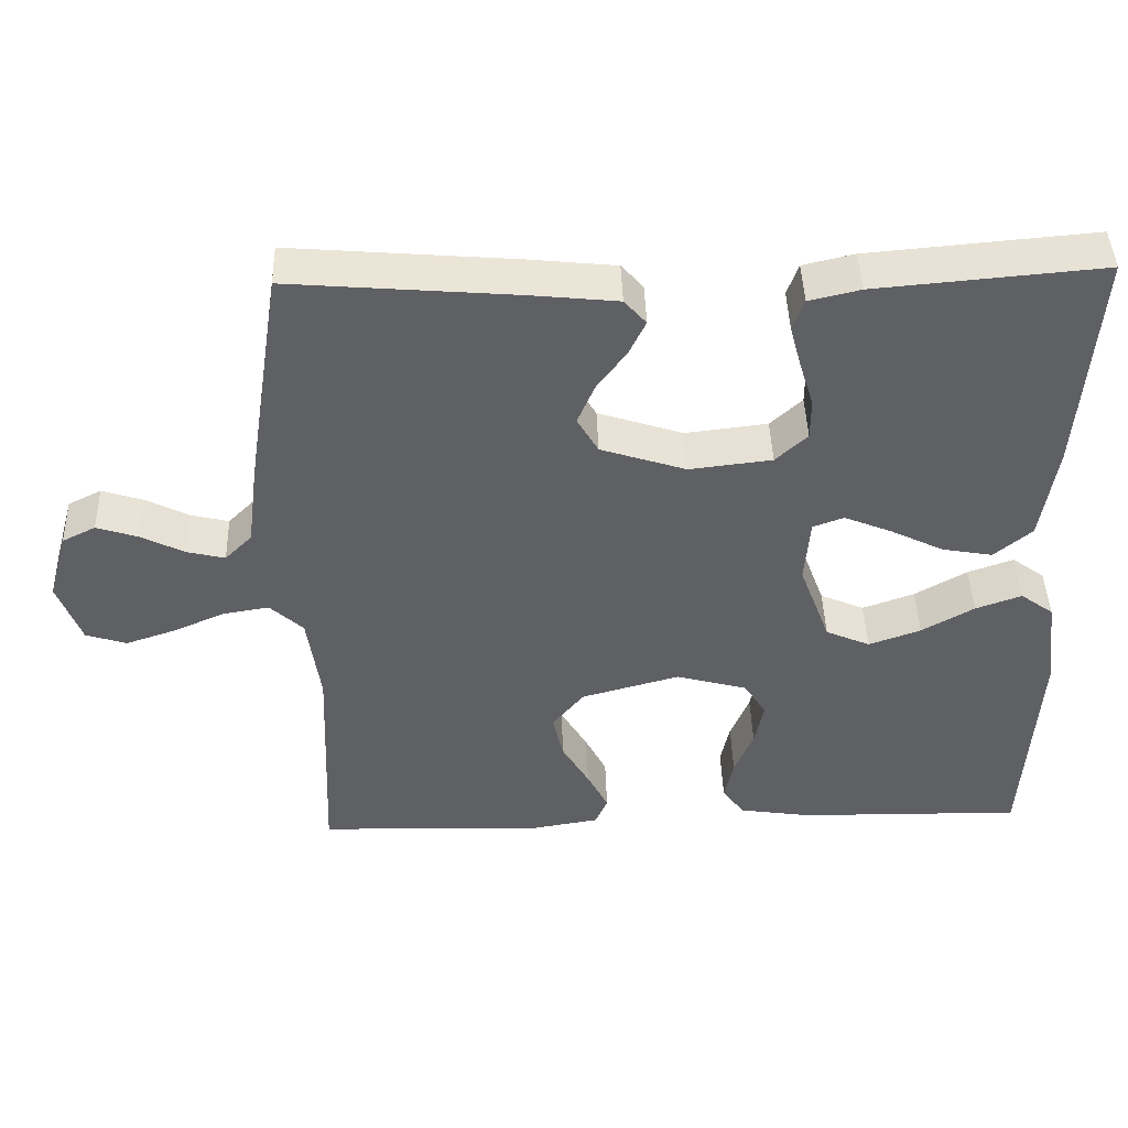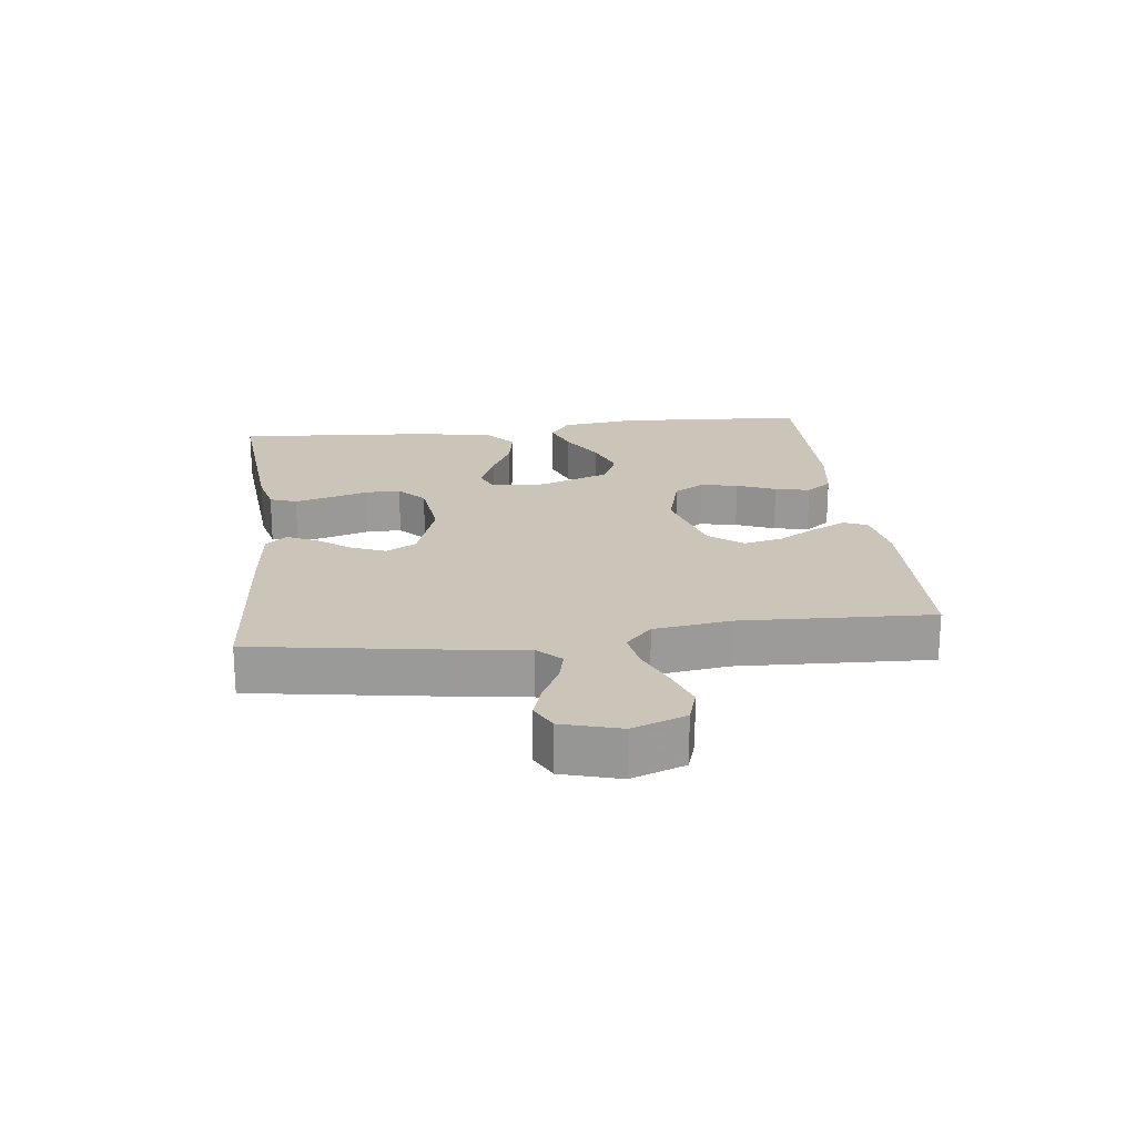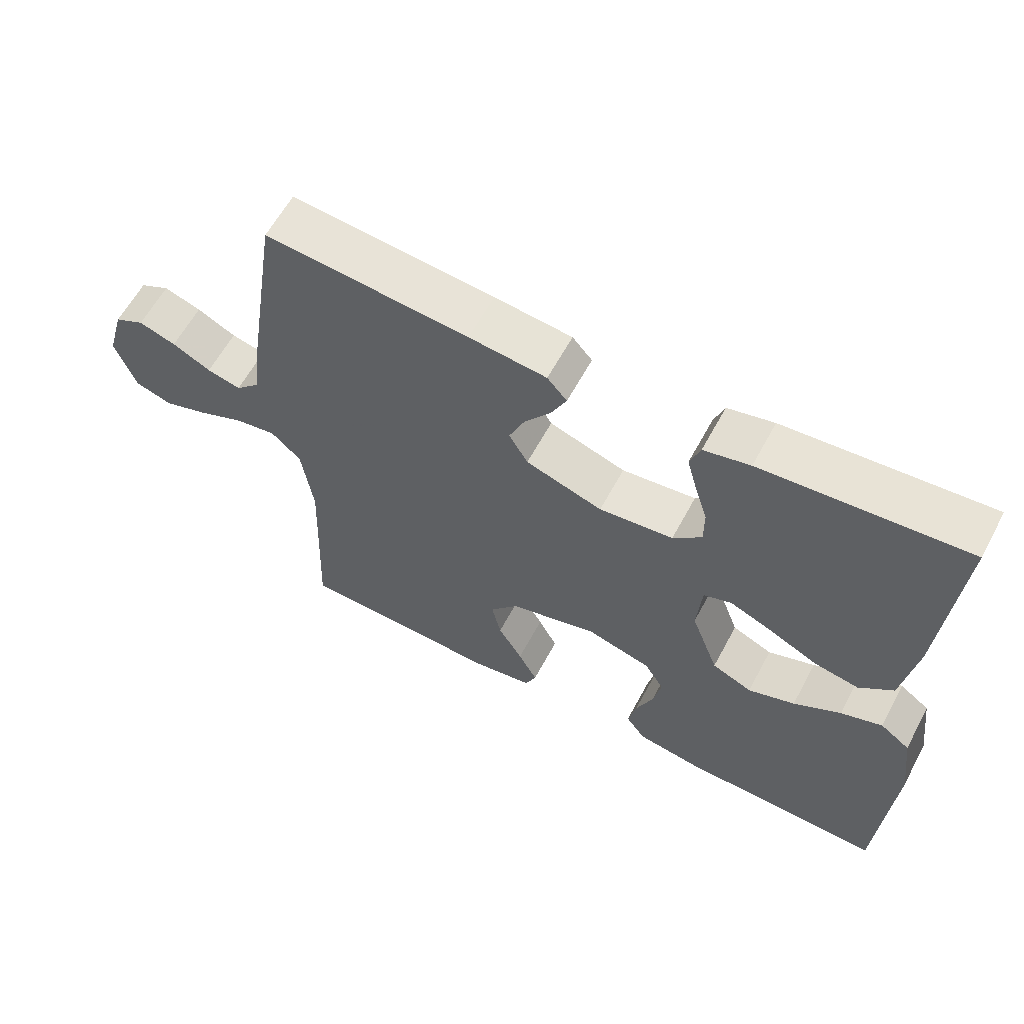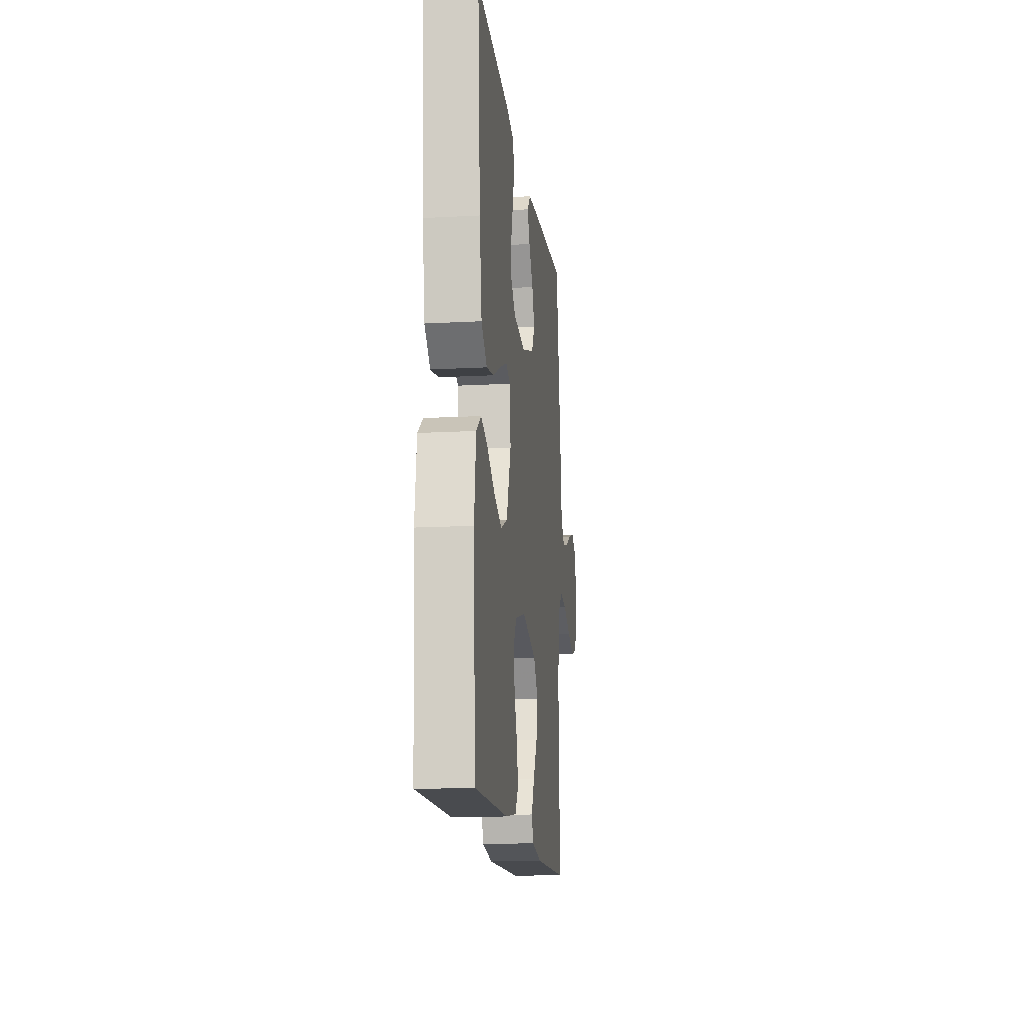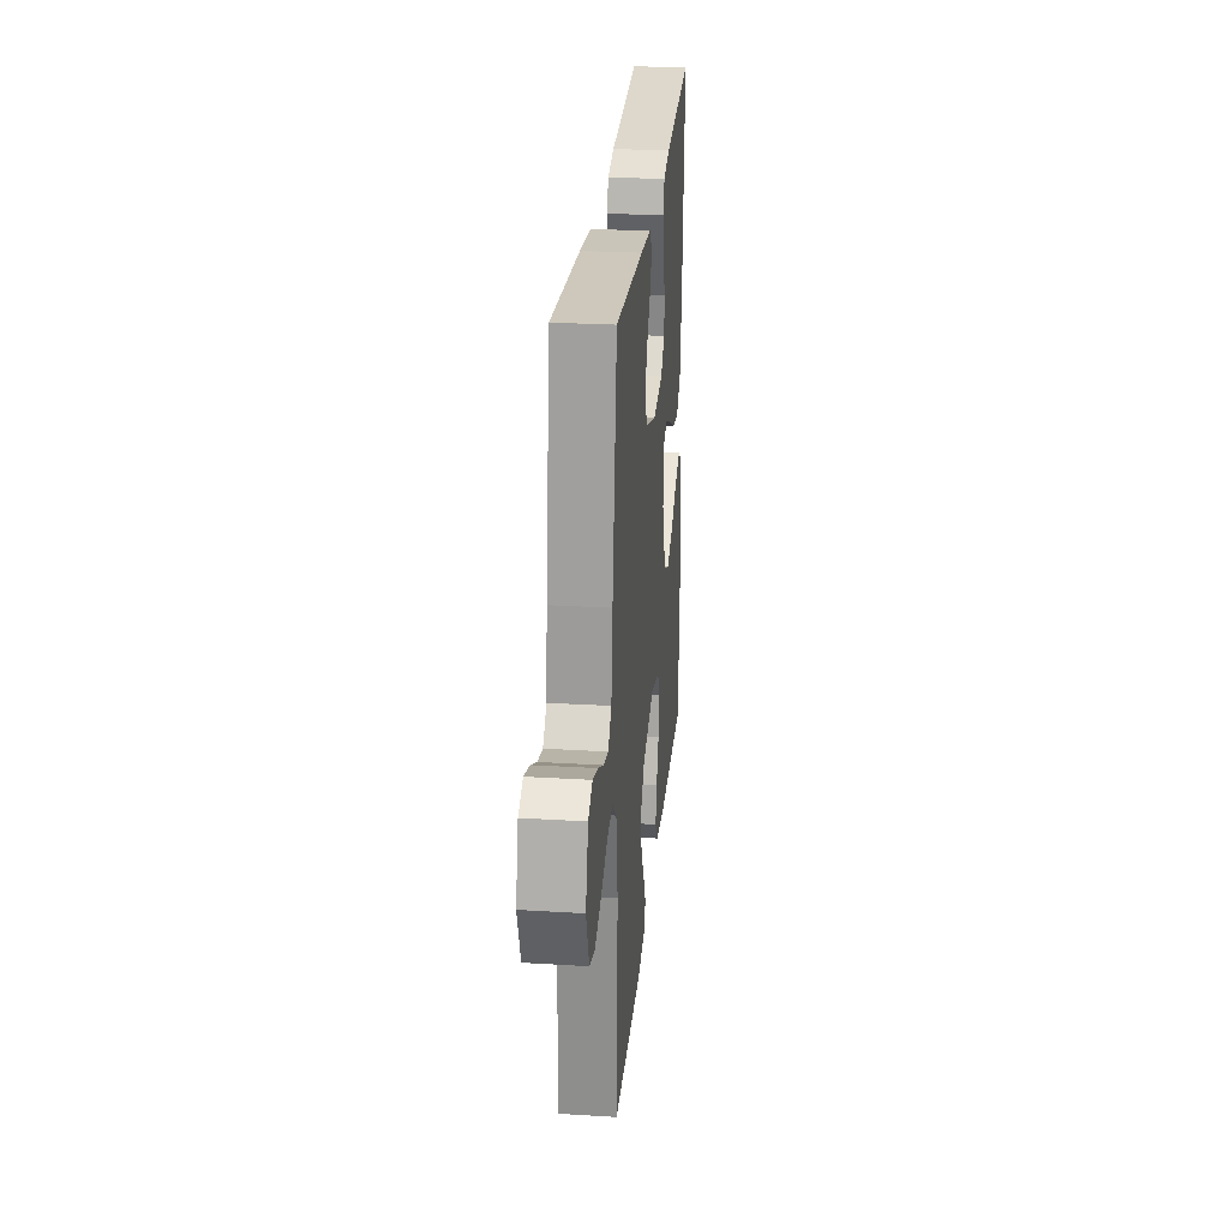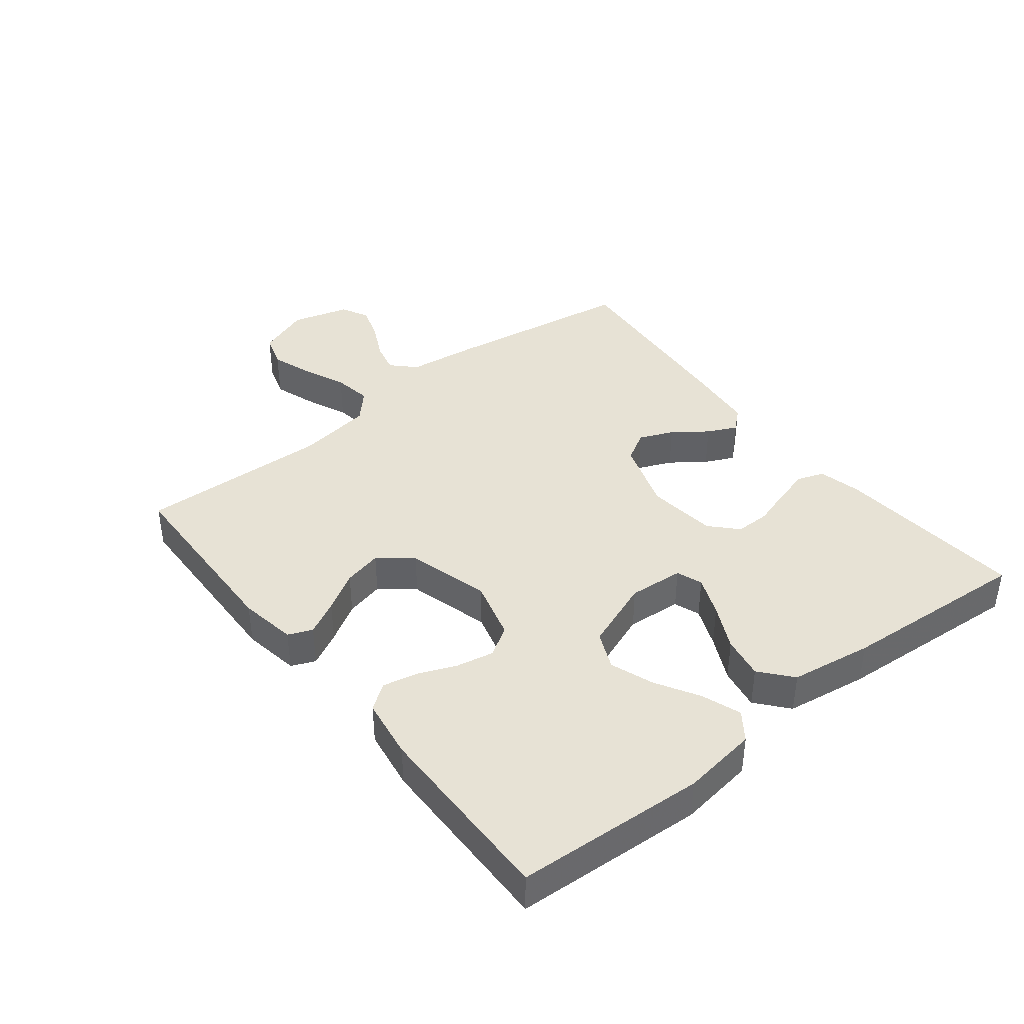
<metadata>
{"format":"obj","ext":"obj","renderer":"f3d","projection":"perspective","resolution":1024,"background":"white","views":[{"elev":44.2,"azim":178.2,"up":"+Z"},{"elev":20.5,"azim":83.2,"up":"+Y"},{"elev":61.1,"azim":-151.8,"up":"+Z"},{"elev":-14.9,"azim":-83.3,"up":"+Z"},{"elev":26.6,"azim":95.4,"up":"+Z"},{"elev":40.5,"azim":-128.4,"up":"+Y"}]}
</metadata>
<code>
v 0.5 0.07 -0.5
v 0.2 0.07 -0.509
v 0.11 0.07 -0.494
v 0.094 0.07 -0.456
v 0.122 0.07 -0.402
v 0.158 0.07 -0.341
v 0.172 0.07 -0.28
v 0.13 0.07 -0.228
v 0 0.07 -0.192
v -0.095 0.07 -0.218
v -0.124 0.07 -0.265
v -0.112 0.07 -0.324
v -0.087 0.07 -0.385
v -0.075 0.07 -0.44
v -0.104 0.07 -0.48
v -0.2 0.07 -0.495
v -0.5 0.07 -0.5
v -0.518 0.07 -0.2
v -0.502 0.07 -0.081
v -0.458 0.07 -0.049
v -0.397 0.07 -0.071
v -0.328 0.07 -0.111
v -0.259 0.07 -0.136
v -0.2 0.07 -0.11
v -0.159 0.07 0
v -0.166 0.07 0.087
v -0.207 0.07 0.102
v -0.27 0.07 0.076
v -0.341 0.07 0.041
v -0.408 0.07 0.029
v -0.458 0.07 0.071
v -0.478 0.07 0.2
v -0.5 0.07 0.5
v -0.2 0.07 0.474
v -0.132 0.07 0.458
v -0.117 0.07 0.416
v -0.132 0.07 0.36
v -0.151 0.07 0.299
v -0.151 0.07 0.244
v -0.109 0.07 0.205
v 0 0.07 0.192
v 0.113 0.07 0.229
v 0.141 0.07 0.277
v 0.118 0.07 0.331
v 0.079 0.07 0.384
v 0.057 0.07 0.43
v 0.086 0.07 0.463
v 0.2 0.07 0.475
v 0.5 0.07 0.5
v 0.547 0.07 0.2
v 0.561 0.07 0.09
v 0.597 0.07 0.054
v 0.647 0.07 0.066
v 0.704 0.07 0.095
v 0.759 0.07 0.113
v 0.803 0.07 0.091
v 0.829 0.07 0
v 0.798 0.07 -0.084
v 0.744 0.07 -0.101
v 0.679 0.07 -0.079
v 0.61 0.07 -0.049
v 0.549 0.07 -0.039
v 0.505 0.07 -0.08
v 0.488 0.07 -0.2
v 0.5 0 -0.5
v 0.2 0 -0.509
v 0.11 0 -0.494
v 0.094 0 -0.456
v 0.122 0 -0.402
v 0.158 0 -0.341
v 0.172 0 -0.28
v 0.13 0 -0.228
v 0 0 -0.192
v -0.095 0 -0.218
v -0.124 0 -0.265
v -0.112 0 -0.324
v -0.087 0 -0.385
v -0.075 0 -0.44
v -0.104 0 -0.48
v -0.2 0 -0.495
v -0.5 0 -0.5
v -0.518 0 -0.2
v -0.502 0 -0.081
v -0.458 0 -0.049
v -0.397 0 -0.071
v -0.328 0 -0.111
v -0.259 0 -0.136
v -0.2 0 -0.11
v -0.159 0 0
v -0.166 0 0.087
v -0.207 0 0.102
v -0.27 0 0.076
v -0.341 0 0.041
v -0.408 0 0.029
v -0.458 0 0.071
v -0.478 0 0.2
v -0.5 0 0.5
v -0.2 0 0.474
v -0.132 0 0.458
v -0.117 0 0.416
v -0.132 0 0.36
v -0.151 0 0.299
v -0.151 0 0.244
v -0.109 0 0.205
v 0 0 0.192
v 0.113 0 0.229
v 0.141 0 0.277
v 0.118 0 0.331
v 0.079 0 0.384
v 0.057 0 0.43
v 0.086 0 0.463
v 0.2 0 0.475
v 0.5 0 0.5
v 0.547 0 0.2
v 0.561 0 0.09
v 0.597 0 0.054
v 0.647 0 0.066
v 0.704 0 0.095
v 0.759 0 0.113
v 0.803 0 0.091
v 0.829 0 0
v 0.798 0 -0.084
v 0.744 0 -0.101
v 0.679 0 -0.079
v 0.61 0 -0.049
v 0.549 0 -0.039
v 0.505 0 -0.08
v 0.488 0 -0.2
f 59 60 61
f 58 59 61
f 57 58 61
f 56 57 61
f 55 56 61
f 54 55 61
f 53 54 61
f 52 53 61 62
f 51 52 62 63
f 50 51 63
f 49 50 63
f 48 49 63
f 47 48 63
f 46 47 63
f 45 46 63
f 44 45 63
f 36 37 38
f 35 36 38
f 34 35 38
f 33 34 38
f 32 33 38
f 31 32 38
f 30 31 38
f 29 30 38
f 28 29 38
f 27 28 38 39
f 26 27 39 40
f 20 21 22
f 19 20 22
f 18 19 22
f 17 18 22
f 16 17 22
f 15 16 22
f 14 15 22
f 13 14 22
f 12 13 22
f 11 12 22 23
f 10 11 23 24
f 4 5 6
f 3 4 6
f 2 3 6
f 1 2 6
f 64 1 6
f 64 6 7
f 43 44 63 64
f 64 7 8
f 43 64 8
f 42 43 8
f 41 42 8 9
f 41 9 10
f 40 41 10
f 26 40 10
f 25 26 10
f 10 24 25
f 125 124 123
f 125 123 122
f 125 122 121
f 125 121 120
f 125 120 119
f 125 119 118
f 125 118 117
f 126 125 117 116
f 127 126 116 115
f 127 115 114
f 127 114 113
f 127 113 112
f 127 112 111
f 127 111 110
f 127 110 109
f 127 109 108
f 102 101 100
f 102 100 99
f 102 99 98
f 102 98 97
f 102 97 96
f 102 96 95
f 102 95 94
f 102 94 93
f 102 93 92
f 103 102 92 91
f 104 103 91 90
f 86 85 84
f 86 84 83
f 86 83 82
f 86 82 81
f 86 81 80
f 86 80 79
f 86 79 78
f 86 78 77
f 86 77 76
f 87 86 76 75
f 88 87 75 74
f 70 69 68
f 70 68 67
f 70 67 66
f 70 66 65
f 70 65 128
f 71 70 128
f 128 127 108 107
f 72 71 128
f 72 128 107
f 72 107 106
f 73 72 106 105
f 74 73 105
f 74 105 104
f 74 104 90
f 74 90 89
f 89 88 74
f 1 65 66 2
f 2 66 67 3
f 3 67 68 4
f 4 68 69 5
f 5 69 70 6
f 6 70 71 7
f 7 71 72 8
f 8 72 73 9
f 9 73 74 10
f 10 74 75 11
f 11 75 76 12
f 12 76 77 13
f 13 77 78 14
f 14 78 79 15
f 15 79 80 16
f 16 80 81 17
f 17 81 82 18
f 18 82 83 19
f 19 83 84 20
f 20 84 85 21
f 21 85 86 22
f 22 86 87 23
f 23 87 88 24
f 24 88 89 25
f 25 89 90 26
f 26 90 91 27
f 27 91 92 28
f 28 92 93 29
f 29 93 94 30
f 30 94 95 31
f 31 95 96 32
f 32 96 97 33
f 33 97 98 34
f 34 98 99 35
f 35 99 100 36
f 36 100 101 37
f 37 101 102 38
f 38 102 103 39
f 39 103 104 40
f 40 104 105 41
f 41 105 106 42
f 42 106 107 43
f 43 107 108 44
f 44 108 109 45
f 45 109 110 46
f 46 110 111 47
f 47 111 112 48
f 48 112 113 49
f 49 113 114 50
f 50 114 115 51
f 51 115 116 52
f 52 116 117 53
f 53 117 118 54
f 54 118 119 55
f 55 119 120 56
f 56 120 121 57
f 57 121 122 58
f 58 122 123 59
f 59 123 124 60
f 60 124 125 61
f 61 125 126 62
f 62 126 127 63
f 63 127 128 64
f 64 128 65 1

</code>
